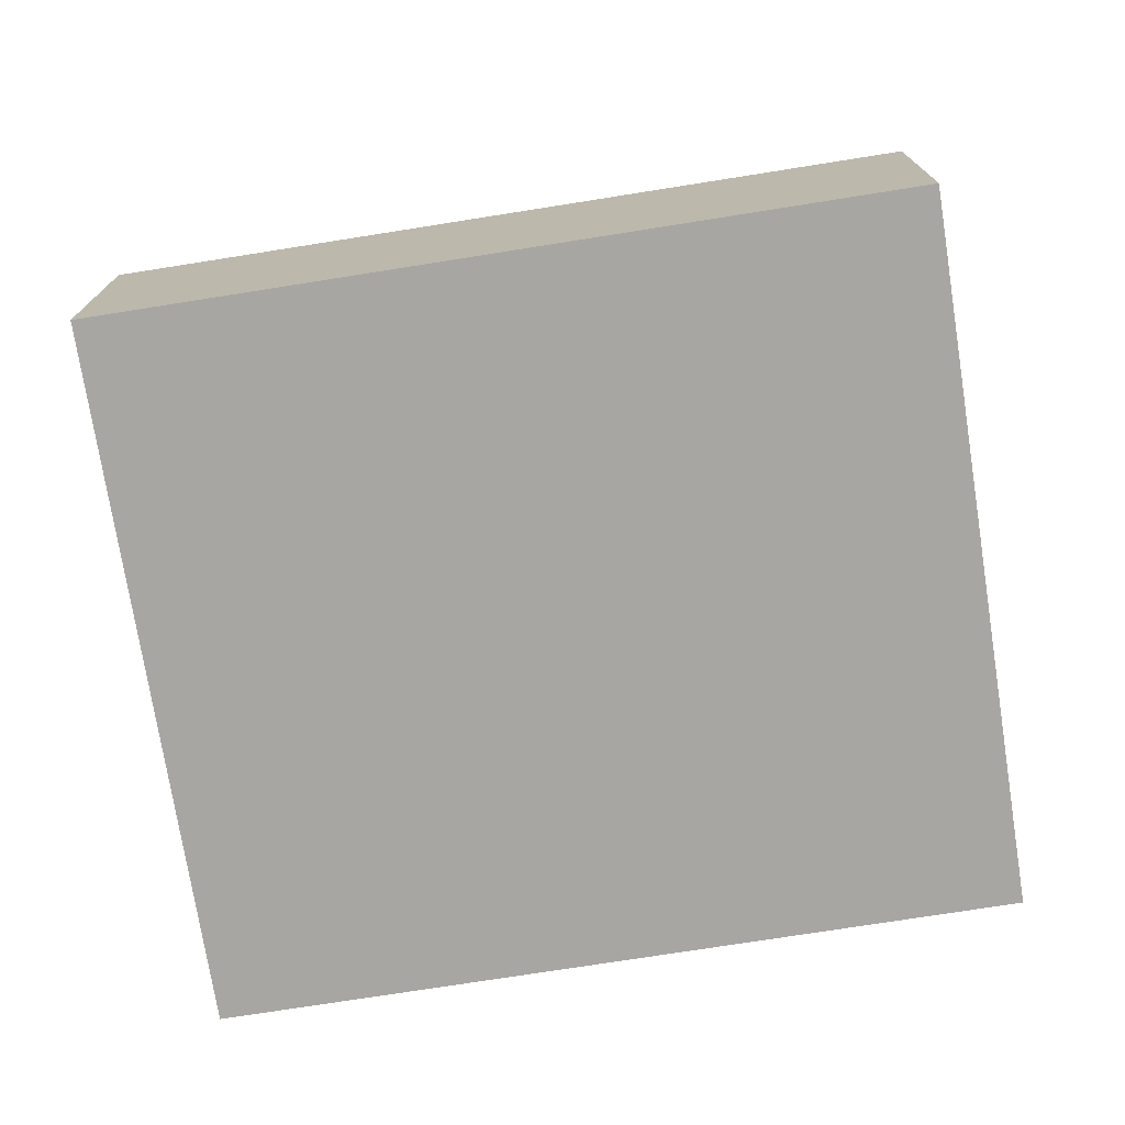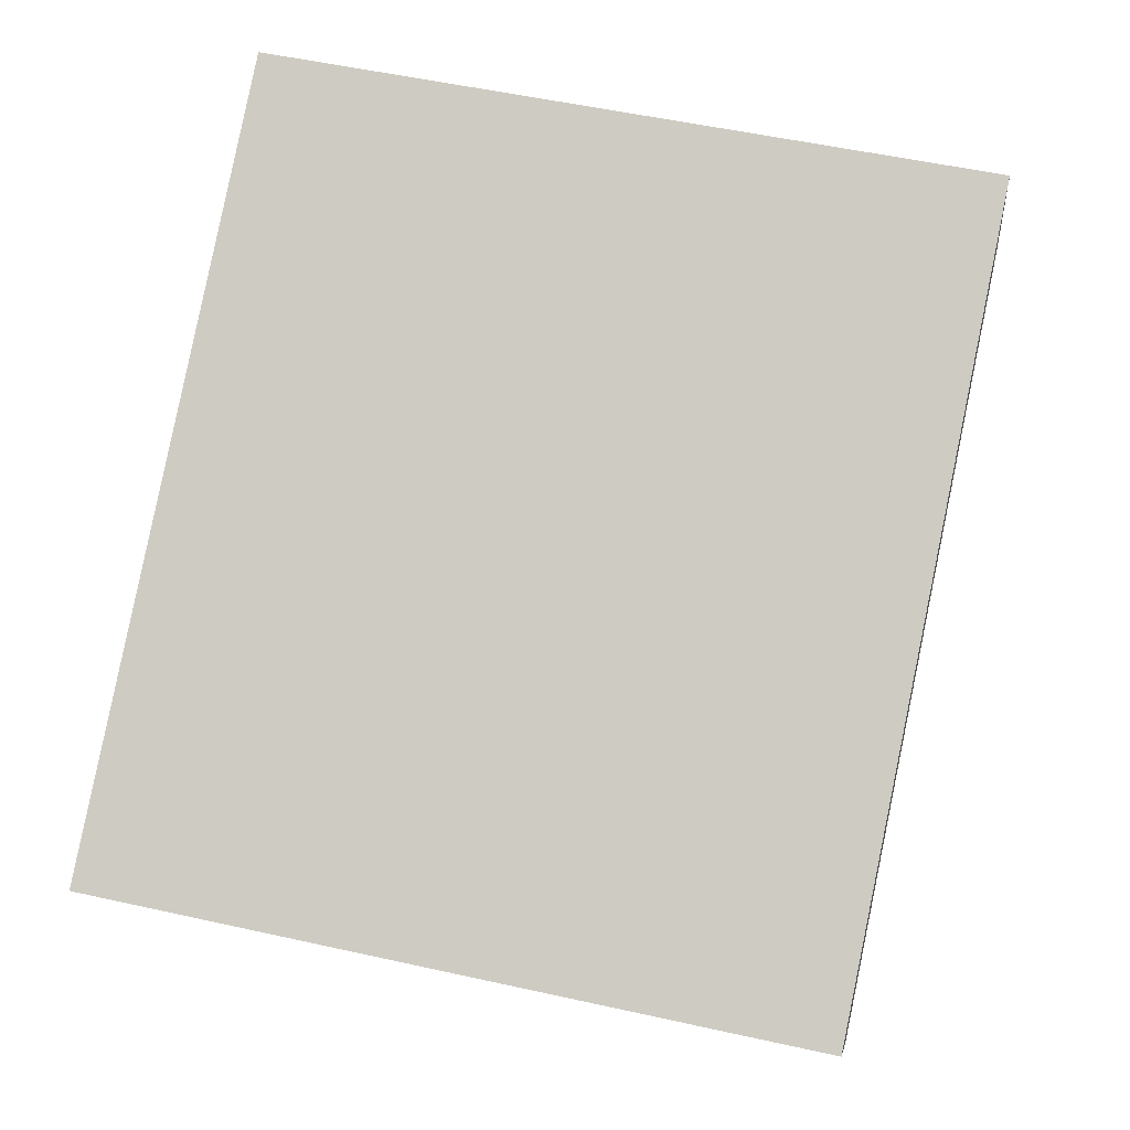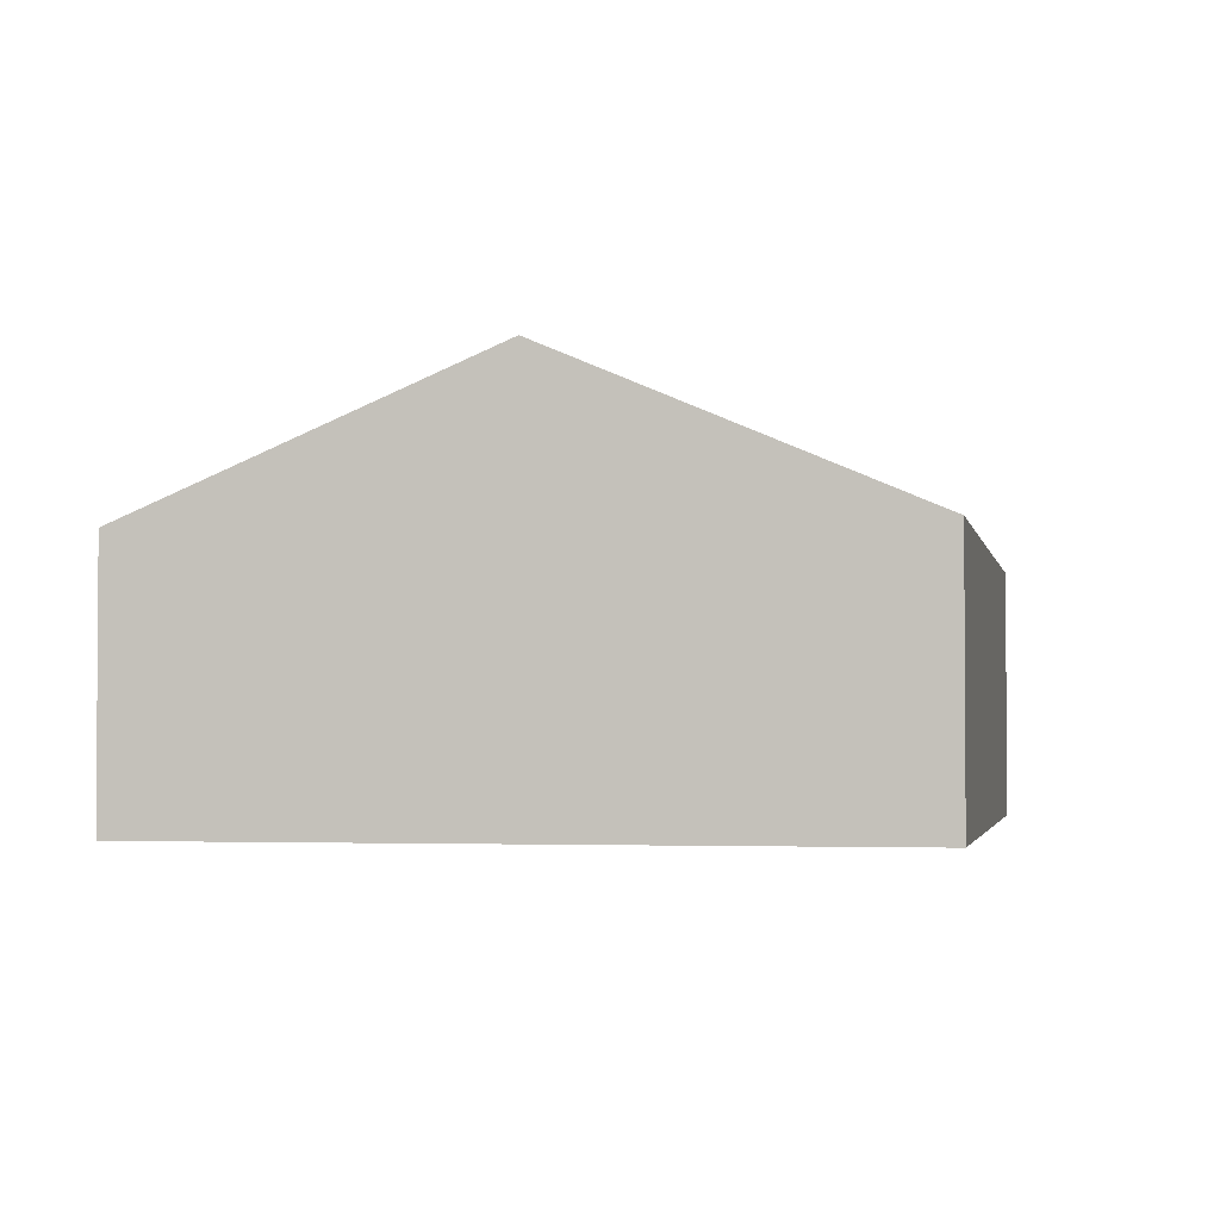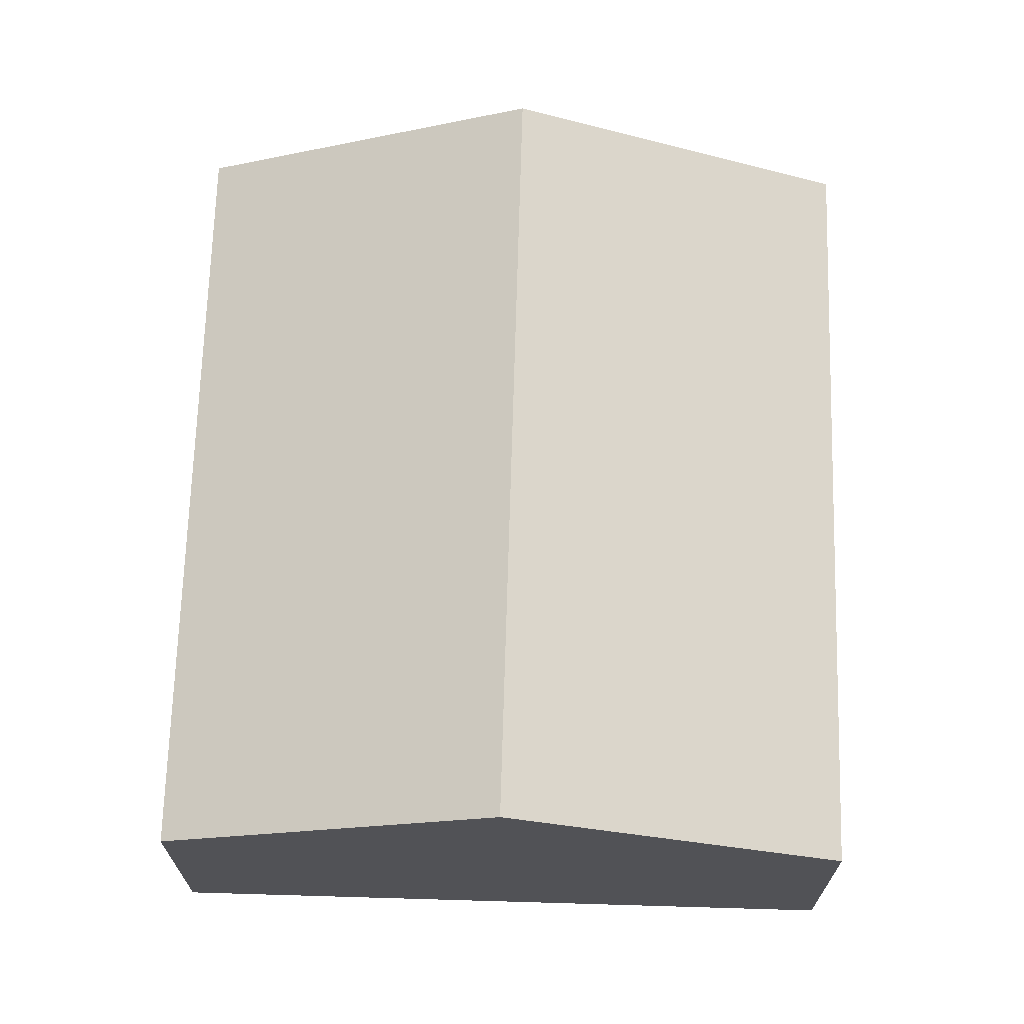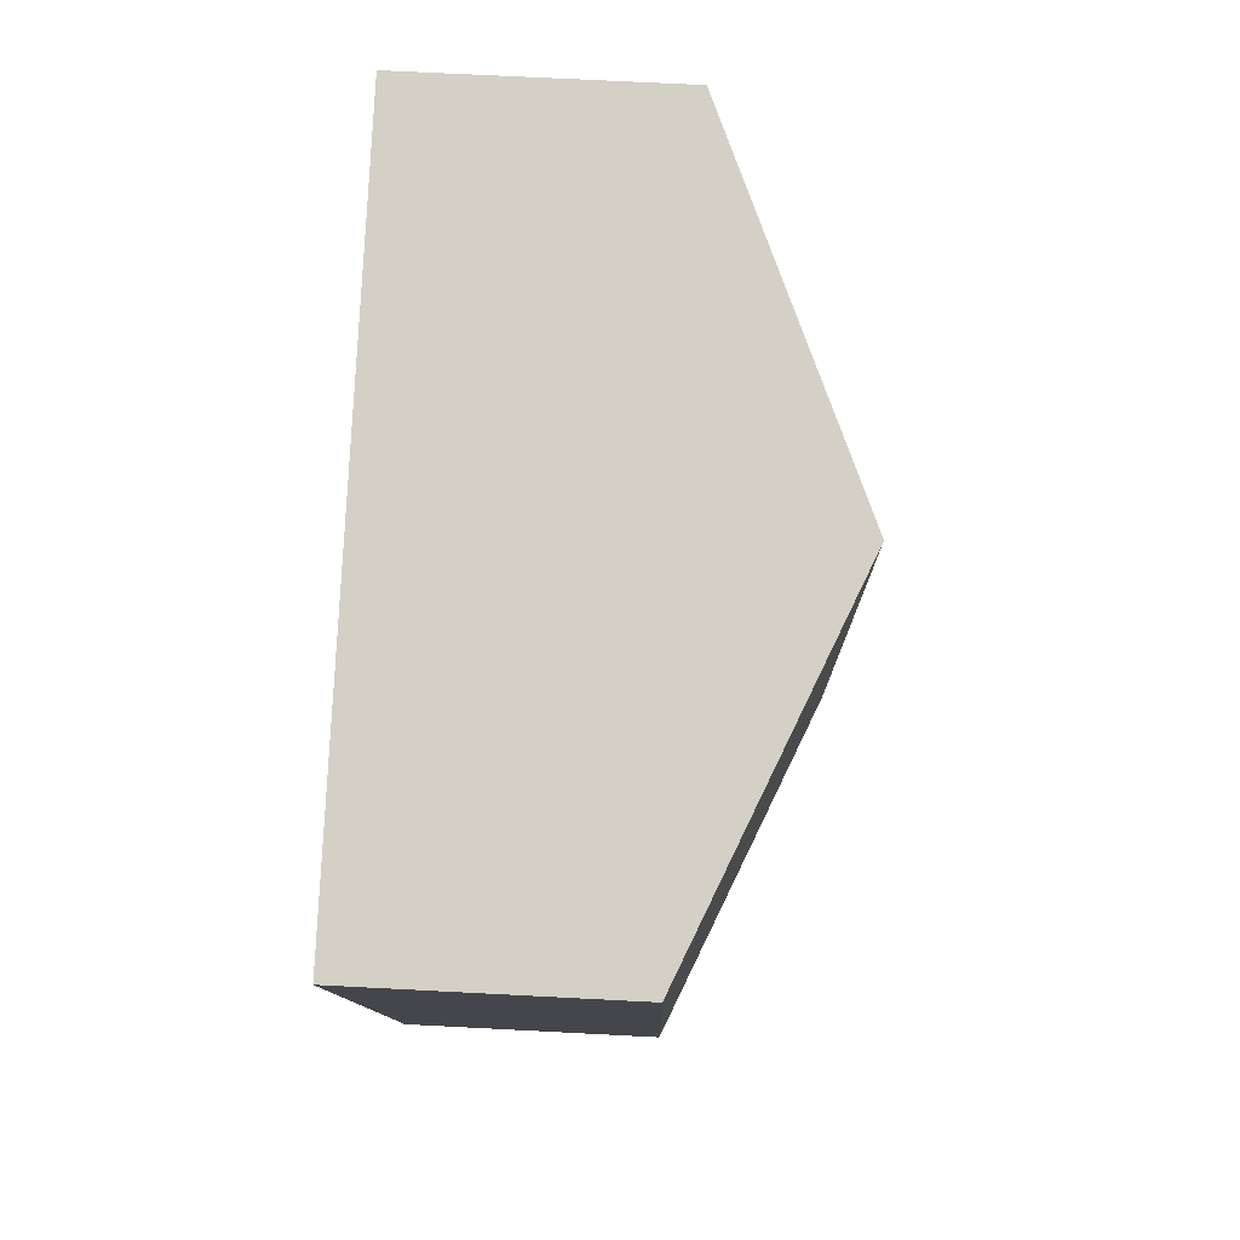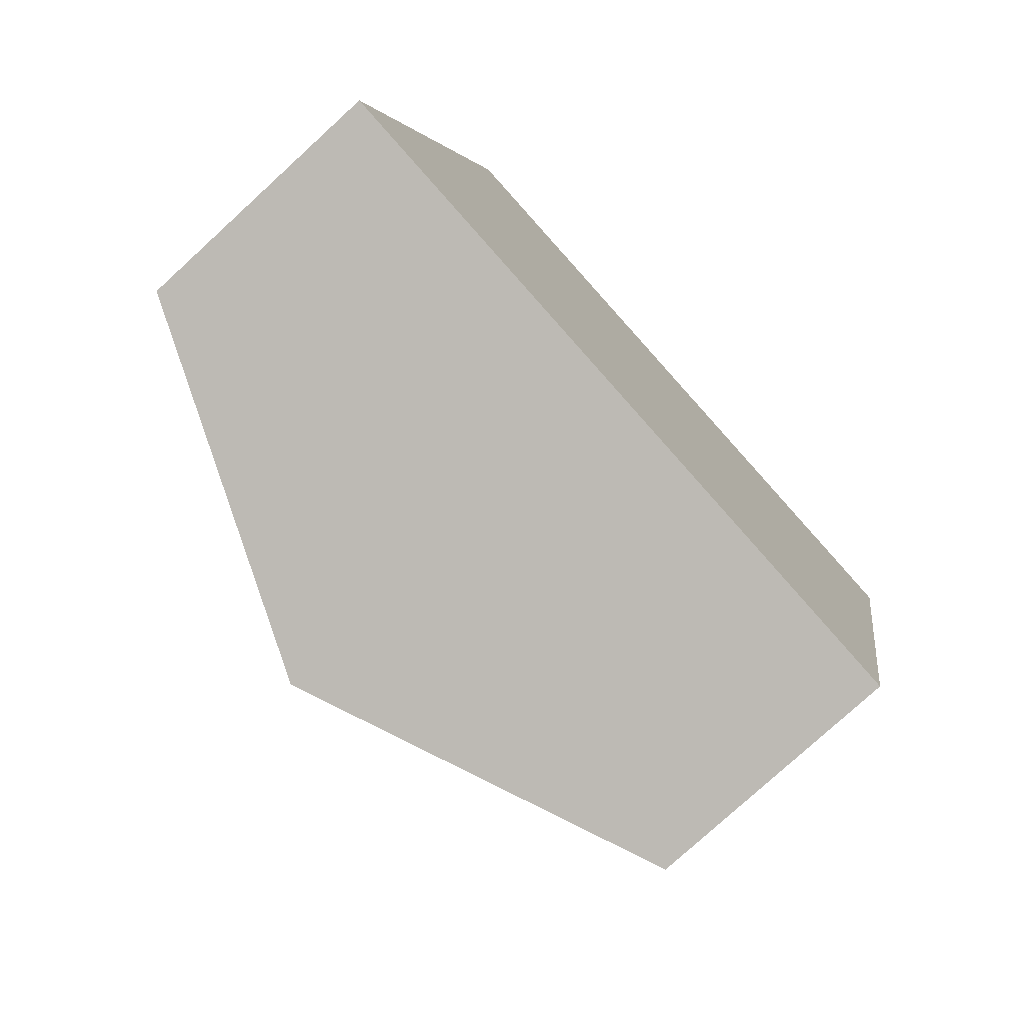
<metadata>
{"format":"obj","ext":"obj","renderer":"f3d","projection":"perspective","resolution":1024,"background":"white","views":[{"elev":-74.3,"azim":110.7,"up":"+Y"},{"elev":-7.9,"azim":6.8,"up":"+Z"},{"elev":-2.5,"azim":22.3,"up":"+Y"},{"elev":68.8,"azim":13.4,"up":"+Y"},{"elev":68.2,"azim":93.0,"up":"+Z"},{"elev":-77.6,"azim":-47.5,"up":"+Z"}]}
</metadata>
<code>
v  4.104 1.523 -0.851
v  3.012 2.412 4.201
v  5.064 1.523 3.776
v  2.052 2.412 -0.426
v  0 1.524 9.332e-17
v  0.959 1.523 4.627
v  0 0 0
v  0.959 -2.833e-16 4.627
v  3.012 -2.572e-16 4.201
v  5.064 -2.312e-16 3.776
v  4.104 5.211e-17 -0.851
v  2.052 2.608e-17 -0.426
g defaultobject
f 1 2 3
f 2 1 4
f 5 2 4
f 2 5 6
f 7 6 5
f 6 7 8
f 8 2 6
f 2 8 9
f 2 9 3
f 3 9 10
f 10 1 3
f 1 10 11
f 4 7 5
f 7 4 1
f 7 1 12
f 12 1 11
f 9 11 10
f 11 9 8
f 11 8 7
f 11 7 12

</code>
